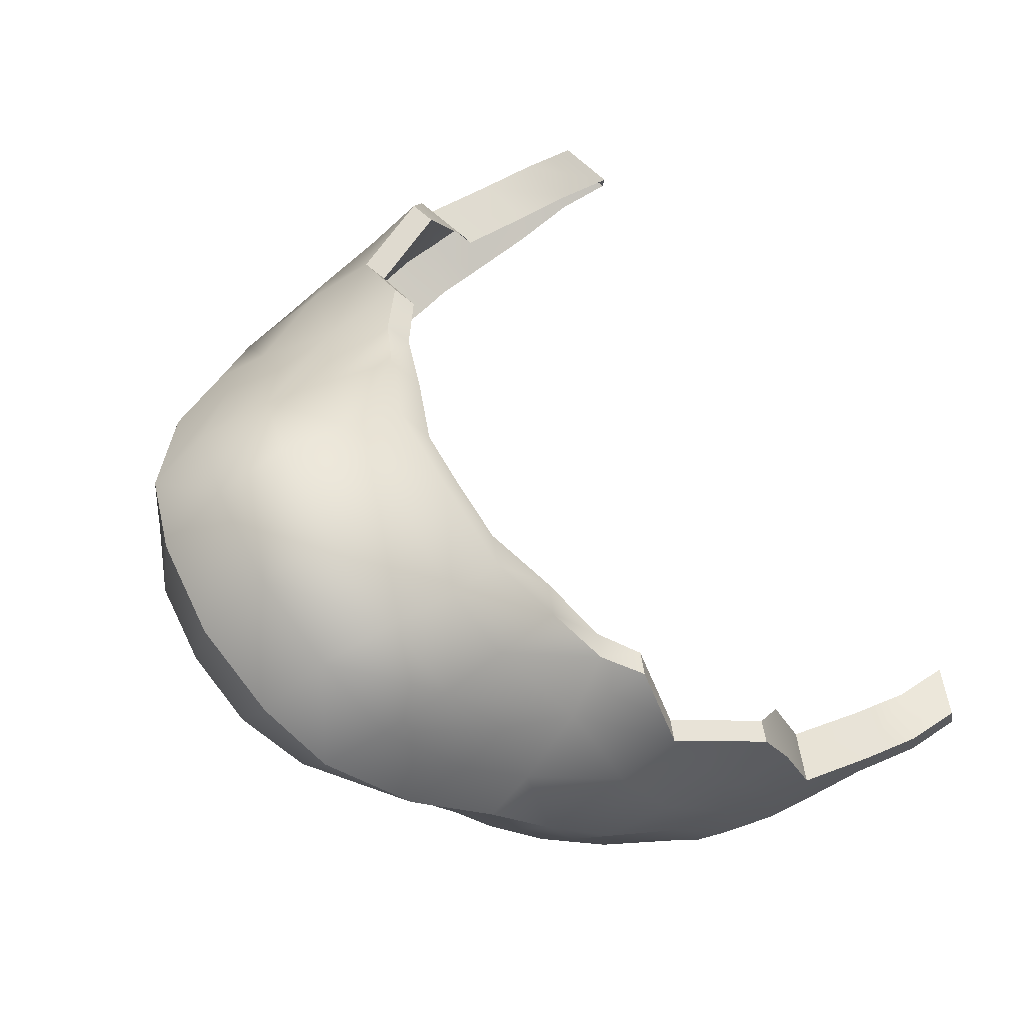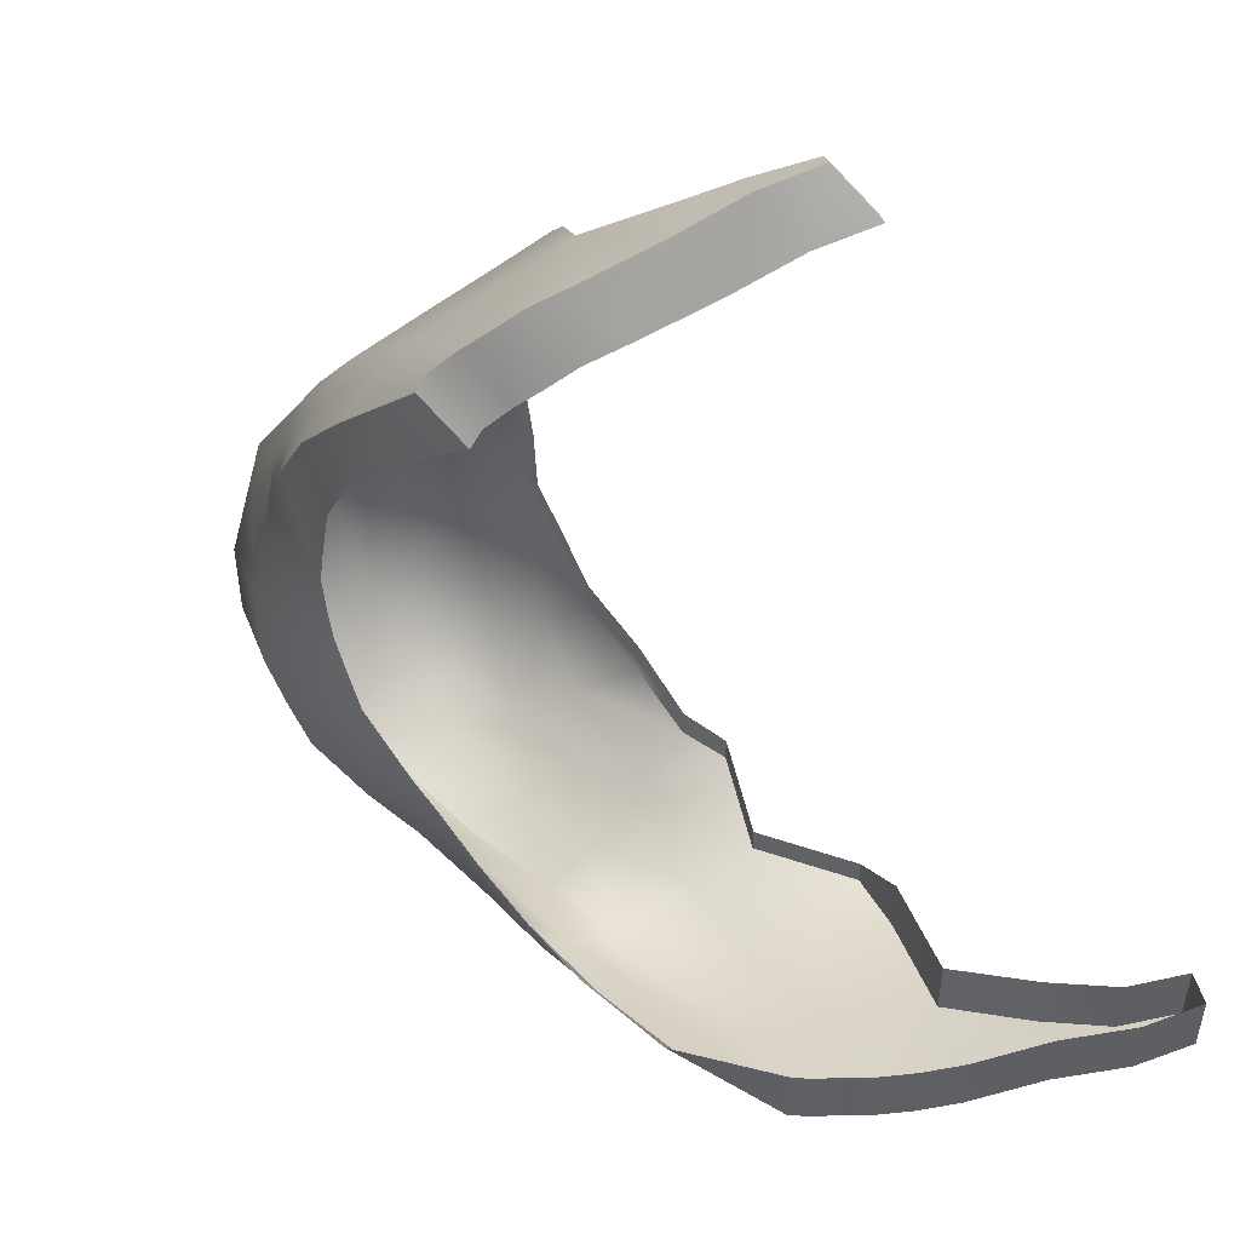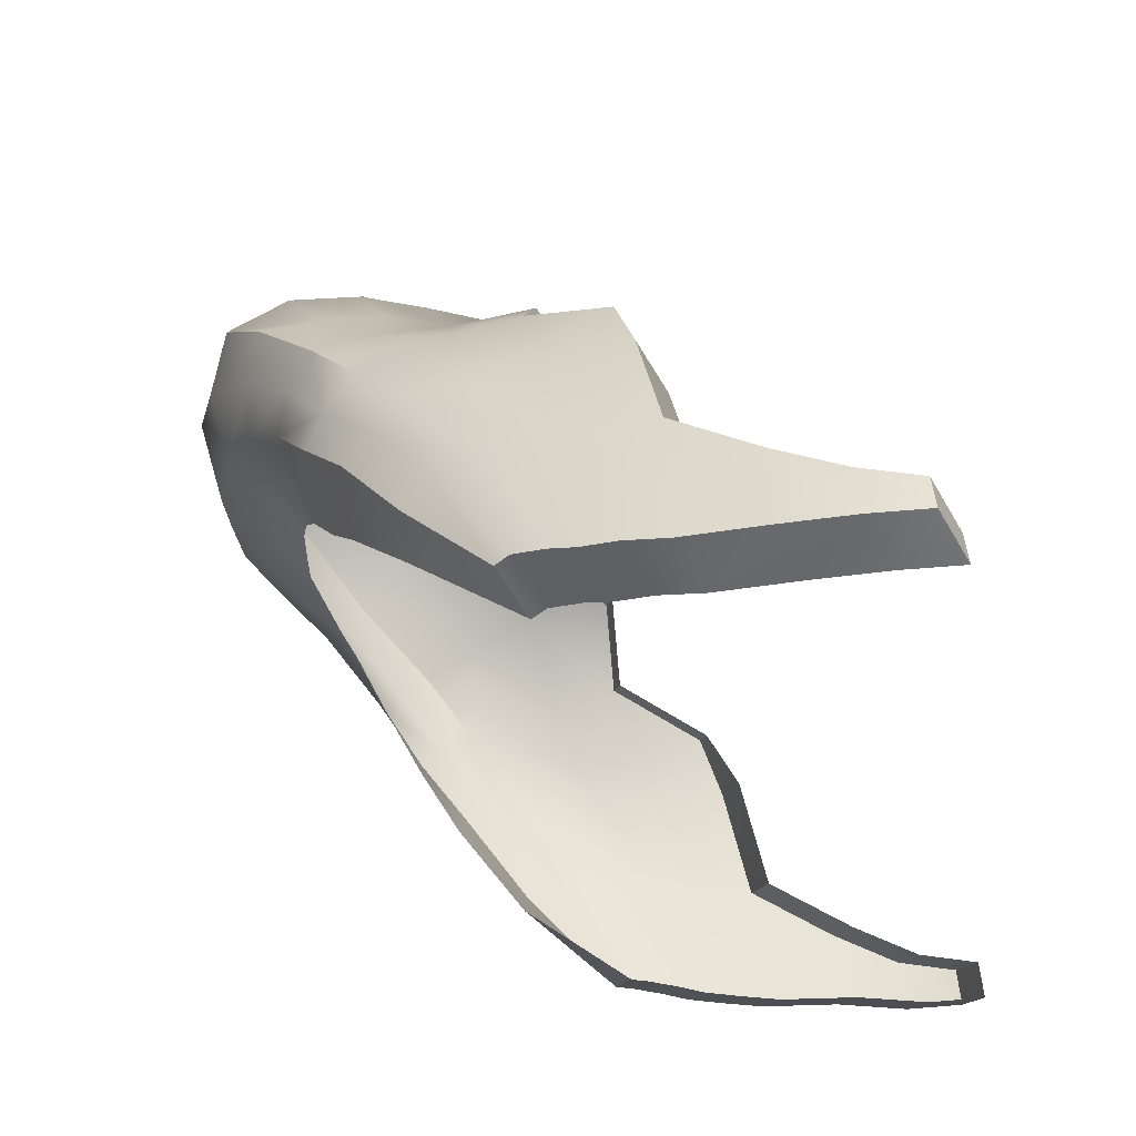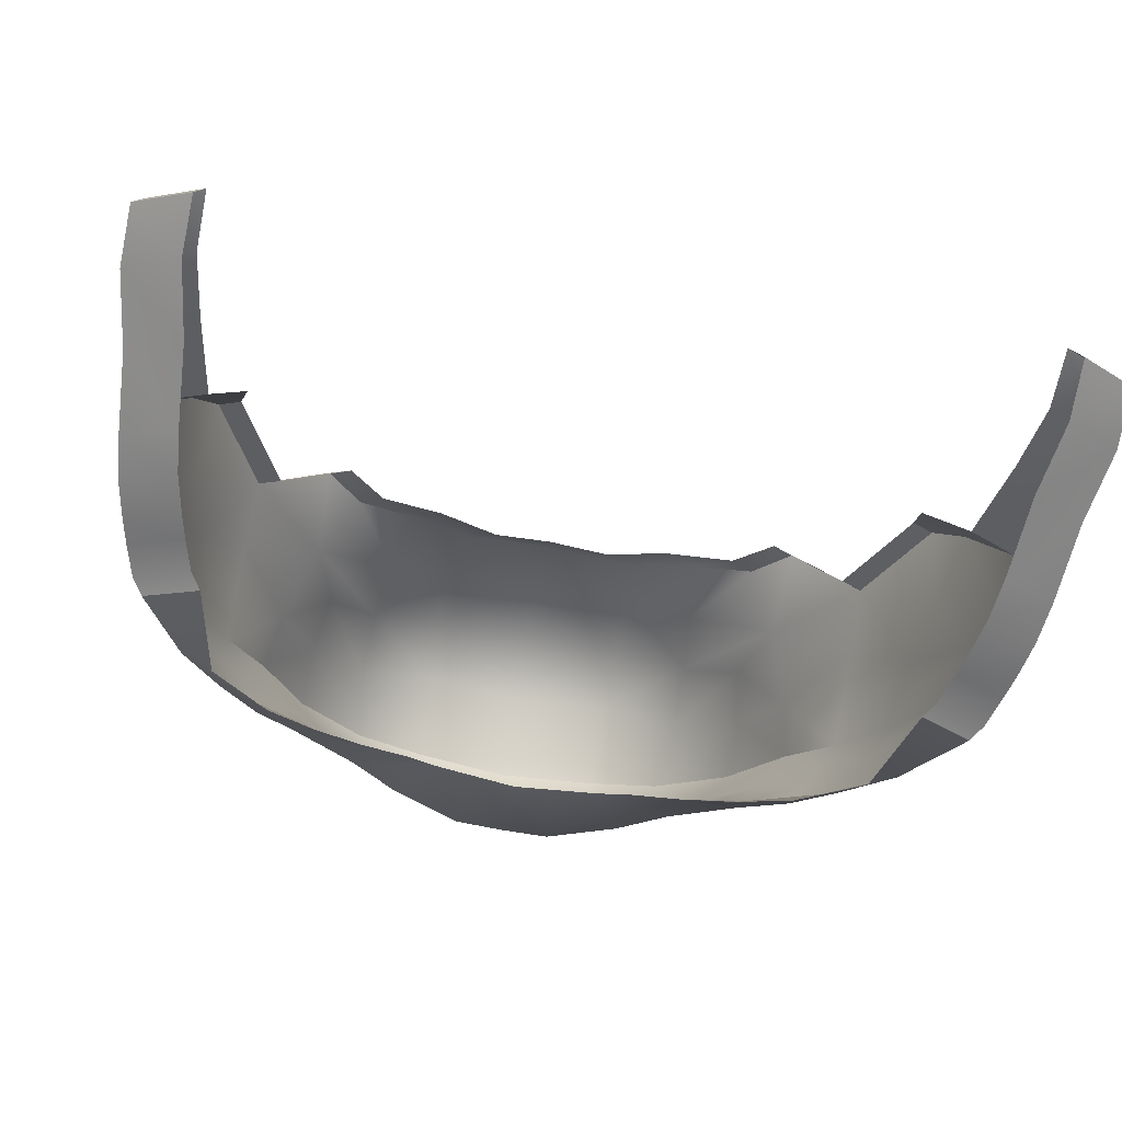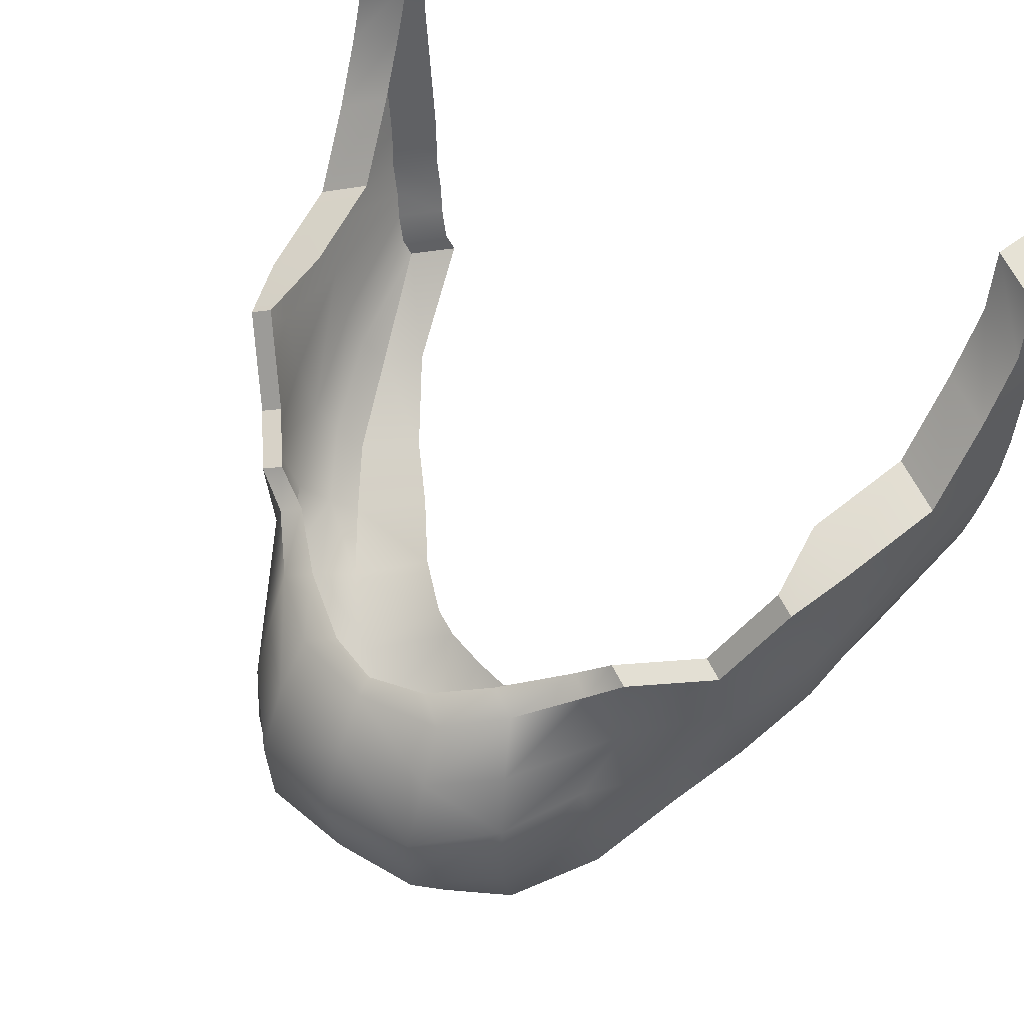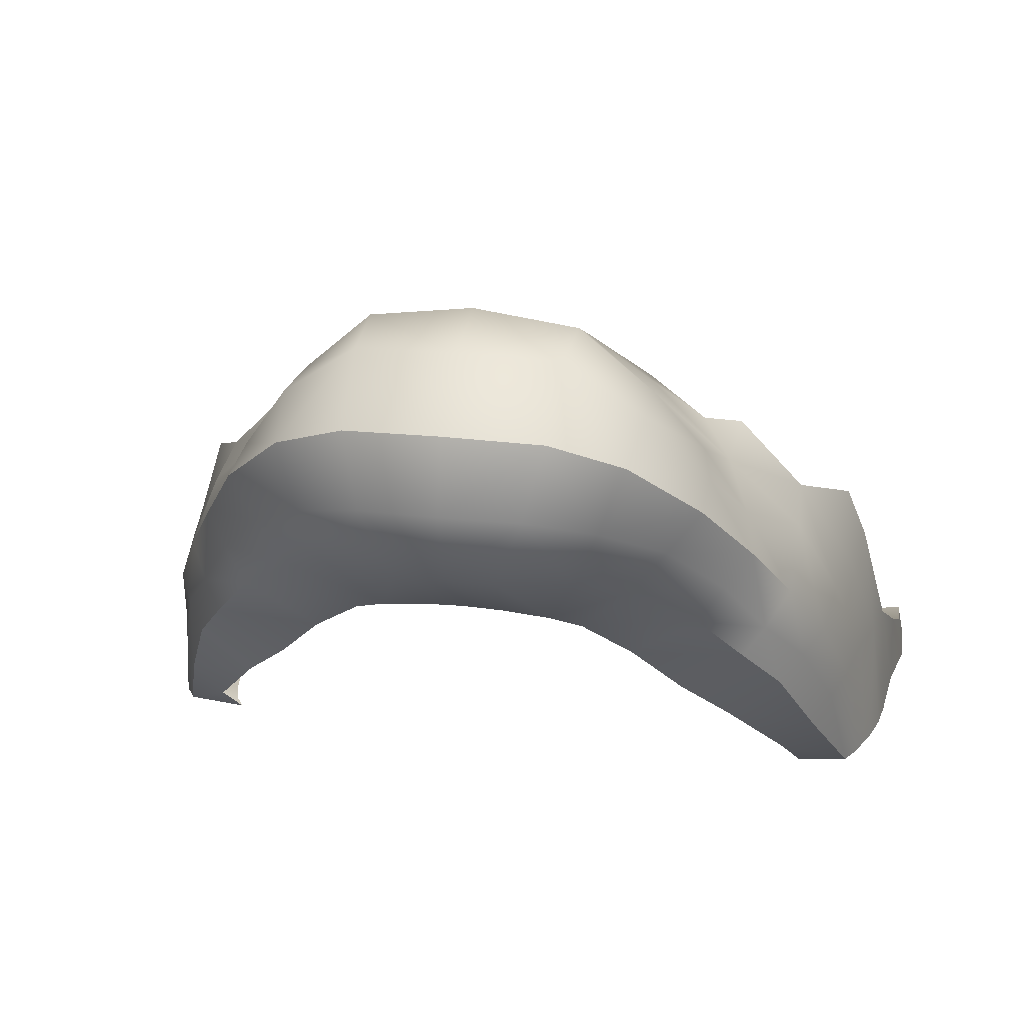
<metadata>
{"format":"obj","ext":"obj","renderer":"f3d","projection":"perspective","resolution":1024,"background":"white","views":[{"elev":74.6,"azim":58.1,"up":"+Z"},{"elev":-61.1,"azim":113.5,"up":"+Z"},{"elev":-35.9,"azim":98.4,"up":"+Z"},{"elev":-69.8,"azim":169.3,"up":"+Z"},{"elev":44.3,"azim":39.6,"up":"+Y"},{"elev":24.9,"azim":10.7,"up":"+Z"}]}
</metadata>
<code>
g Beard2_LP
v 0.07575 1.61 -0.02918
v 0.07538 1.62 -0.0317
v 0.0766 1.621 -0.03821
v 0.07686 1.611 -0.03826
v 0.07436 1.598 -0.02328
v 0.07493 1.598 -0.0373
v 0.07222 1.583 -0.01421
v 0.07387 1.584 -0.03728
v 0.07078 1.575 -0.01393
v 0.07311 1.577 -0.03641
v 0.06758 1.579 0.005152
v 0.07175 1.57 -0.03589
v 0.06541 1.566 0.005149
v 0.06394 1.575 0.01557
v 0.05544 1.559 0.02314
v 0.06856 1.565 -0.01298
v 0.07069 1.566 -0.0349
v 0.06345 1.554 0.004716
v 0.06655 1.555 -0.01397
v 0.06913 1.56 -0.03421
v 0.06206 1.542 0.002012
v 0.05607 1.548 0.02009
v 0.04306 1.545 0.03353
v 0.04367 1.56 0.03521
v 0.03723 1.554 0.0376
v 0.06406 1.548 -0.01511
v 0.06728 1.558 -0.03461
v 0.06116 1.542 -0.01834
v 0.05868 1.536 -0.0003732
v 0.05502 1.531 -0.003801
v 0.05603 1.532 0.01432
v 0.05223 1.527 0.009392
v 0.04862 1.523 0.005176
v 0.04097 1.516 0.01489
v 0.04756 1.532 0.02918
v 0.04951 1.523 0.02534
v 0.04951 1.523 0.02534
v 0.04525 1.518 0.02068
v 0.04155 1.523 0.03939
v 0.04155 1.512 0.03798
v 0.02976 1.502 0.04925
v 0.03614 1.509 0.0313
v 0.04155 1.512 0.03798
v 0.03955 1.532 0.0408
v 0.03137 1.513 0.05392
v 0.03099 1.526 0.05342
v 0.01755 1.51 0.06413
v 0.01708 1.498 0.05414
v 0 1.496 0.05516
v 0.03001 1.508 0.02352
v 0.02562 1.499 0.03842
v 0.02976 1.502 0.04925
v 0.01708 1.498 0.05414
v 0.02148 1.502 0.02739
v 0.01379 1.494 0.0418
v 0 1.492 0.04235
v 0 1.497 0.0286
v 0 1.496 0.05516
v -0.01708 1.498 0.05414
v 0.008783 1.497 0.02835
v 0.0151 1.515 0.01378
v 0.02051 1.516 0.01181
v 0.006698 1.513 0.01531
v 0 1.512 0.01605
v 0.02912 1.52 0.005422
v 0.04862 1.523 0.005176
v 0.03753 1.526 -0.003721
v 0.05502 1.531 -0.003801
v 0.04591 1.531 -0.01156
v 0.06116 1.542 -0.01834
v 0.05539 1.542 -0.02382
v 0.06728 1.558 -0.03461
v 0.05805 1.562 -0.03797
v -0.006698 1.513 0.01531
v 0 1.512 0.01605
v -0.008783 1.497 0.02835
v -0.0151 1.515 0.01378
v -0.01379 1.494 0.0418
v -0.02148 1.502 0.02739
v -0.02562 1.499 0.03842
v -0.02976 1.502 0.04925
v -0.04155 1.512 0.03798
v -0.03614 1.509 0.0313
v -0.04951 1.523 0.02534
v -0.03001 1.508 0.02352
v -0.02051 1.516 0.01181
v -0.04525 1.518 0.02068
v -0.04097 1.516 0.01489
v -0.02912 1.52 0.005422
v -0.05223 1.527 0.009392
v -0.05603 1.532 0.01432
v -0.04862 1.523 0.005176
v -0.03753 1.526 -0.003721
v -0.05502 1.531 -0.003801
v -0.04591 1.531 -0.01156
v -0.06116 1.542 -0.01834
v -0.05539 1.542 -0.02382
v -0.06728 1.558 -0.03461
v -0.05805 1.562 -0.03797
v -0.04862 1.523 0.005176
v -0.05502 1.531 -0.003801
v -0.05868 1.536 -0.0003732
v -0.06116 1.542 -0.01834
v -0.06406 1.548 -0.01511
v -0.06728 1.558 -0.03461
v -0.06913 1.56 -0.03421
v -0.06655 1.555 -0.01397
v -0.07069 1.566 -0.0349
v -0.06206 1.542 0.002012
v -0.06856 1.565 -0.01298
v -0.07175 1.57 -0.03589
v -0.07078 1.575 -0.01393
v -0.07311 1.577 -0.03641
v -0.07387 1.584 -0.03728
v -0.07222 1.583 -0.01421
v -0.07493 1.598 -0.0373
v -0.07436 1.598 -0.02328
v -0.07686 1.611 -0.03826
v -0.07575 1.61 -0.02918
v -0.0766 1.621 -0.03821
v -0.07538 1.62 -0.0317
v -0.06758 1.579 0.005152
v -0.06541 1.566 0.005149
v -0.06394 1.575 0.01557
v -0.05544 1.559 0.02314
v -0.06345 1.554 0.004716
v -0.05607 1.548 0.02009
v -0.04306 1.545 0.03353
v -0.04367 1.56 0.03521
v -0.03723 1.554 0.0376
v -0.04756 1.532 0.02918
v -0.04951 1.523 0.02534
v -0.04155 1.523 0.03939
v -0.04155 1.512 0.03798
v -0.02976 1.502 0.04925
v -0.03955 1.532 0.0408
v -0.02938 1.538 0.05069
v -0.02769 1.55 0.04692
v -0.03137 1.513 0.05392
v -0.03099 1.526 0.05342
v -0.01755 1.51 0.06413
v -0.01708 1.498 0.05414
v -0.01789 1.535 0.05983
v 0 1.509 0.06486
v -0.01821 1.523 0.06518
v 0.01821 1.523 0.06518
v 0 1.523 0.06786
v 0 1.535 0.06238
v 0 1.545 0.05706
v 0.01789 1.535 0.05983
v -0.01636 1.545 0.05406
v 0.02938 1.538 0.05069
v 0.02769 1.55 0.04692
v 0.01636 1.545 0.05406
v -0.02212 1.552 0.04489
v -0.01073 1.548 0.05103
v 0 1.547 0.05403
v -0.03309 1.556 0.03598
v -0.03723 1.554 0.0376
v -0.03977 1.561 0.03379
v -0.04367 1.56 0.03521
v 0.01073 1.548 0.05103
v 0 1.547 0.05403
v 0.02212 1.552 0.04489
v 0.03309 1.556 0.03598
v 0.03723 1.554 0.0376
v 0.03977 1.561 0.03379
v 0.04367 1.56 0.03521
v 0.06758 1.579 0.005152
v 0.06298 1.587 -0.01757
v 0.07222 1.583 -0.01421
v 0.05835 1.583 0.001792
v 0.06394 1.575 0.01557
v 0.06004 1.577 0.01415
v 0.0766 1.621 -0.03821
v 0.06736 1.625 -0.04157
v 0.06762 1.615 -0.04162
v 0.07686 1.611 -0.03826
v 0.0657 1.602 -0.04066
v 0.07493 1.598 -0.0373
v 0.06463 1.588 -0.04064
v 0.07387 1.584 -0.03728
v 0.06387 1.581 -0.03977
v 0.07311 1.577 -0.03641
v 0.06252 1.574 -0.03925
v 0.07175 1.57 -0.03589
v 0.06145 1.57 -0.03826
v 0.07069 1.566 -0.0349
v 0.05989 1.564 -0.03757
v 0.06913 1.56 -0.03421
v 0.05805 1.562 -0.03797
v 0.06728 1.558 -0.03461
v 0.05544 1.559 0.02314
v 0.05154 1.561 0.02172
v 0.06004 1.577 0.01415
v 0.06394 1.575 0.01557
v 0.04367 1.56 0.03521
v 0.03977 1.561 0.03379
v 0.05154 1.561 0.02172
v 0.05544 1.559 0.02314
v 0.07222 1.583 -0.01421
v 0.06298 1.587 -0.01757
v 0.06512 1.602 -0.02664
v 0.07436 1.598 -0.02328
v 0.06651 1.614 -0.03254
v 0.07575 1.61 -0.02918
v 0.06615 1.624 -0.03506
v 0.07538 1.62 -0.0317
v 0.07538 1.62 -0.0317
v 0.06615 1.624 -0.03506
v 0.06736 1.625 -0.04157
v 0.0766 1.621 -0.03821
v -0.06758 1.579 0.005152
v -0.07222 1.583 -0.01421
v -0.06298 1.587 -0.01757
v -0.05835 1.583 0.001792
v -0.06394 1.575 0.01557
v -0.06004 1.577 0.01415
v -0.0766 1.621 -0.03821
v -0.06762 1.615 -0.04162
v -0.06736 1.625 -0.04157
v -0.07686 1.611 -0.03826
v -0.0657 1.602 -0.04066
v -0.07493 1.598 -0.0373
v -0.06463 1.588 -0.04064
v -0.07387 1.584 -0.03728
v -0.06387 1.581 -0.03977
v -0.07311 1.577 -0.03641
v -0.06252 1.574 -0.03925
v -0.07175 1.57 -0.03589
v -0.06145 1.57 -0.03826
v -0.07069 1.566 -0.0349
v -0.05989 1.564 -0.03757
v -0.06913 1.56 -0.03421
v -0.05805 1.562 -0.03797
v -0.06728 1.558 -0.03461
v -0.05544 1.559 0.02314
v -0.06394 1.575 0.01557
v -0.06004 1.577 0.01415
v -0.05154 1.561 0.02172
v -0.04367 1.56 0.03521
v -0.05544 1.559 0.02314
v -0.05154 1.561 0.02172
v -0.03977 1.561 0.03379
v -0.07222 1.583 -0.01421
v -0.06512 1.602 -0.02664
v -0.06298 1.587 -0.01757
v -0.07436 1.598 -0.02328
v -0.06651 1.614 -0.03254
v -0.07575 1.61 -0.02918
v -0.06615 1.624 -0.03506
v -0.07538 1.62 -0.0317
v -0.07538 1.62 -0.0317
v -0.0766 1.621 -0.03821
v -0.06736 1.625 -0.04157
v -0.06615 1.624 -0.03506
g Beard2_LP_0
f 3 2 1
f 4 3 1
f 4 1 5
f 6 4 5
f 6 5 7
f 8 6 7
f 8 7 9
f 10 8 9
f 9 7 11
f 12 10 9
f 13 9 11
f 13 11 14
f 15 13 14
f 16 12 9
f 16 9 13
f 12 16 17
f 18 13 15
f 18 16 13
f 16 19 17
f 17 19 20
f 18 21 16
f 21 19 16
f 22 18 15
f 18 22 21
f 22 15 23
f 15 24 23
f 25 23 24
f 19 26 20
f 27 20 26
f 28 27 26
f 29 26 19
f 26 29 28
f 21 29 19
f 29 30 28
f 22 31 21
f 21 31 29
f 29 32 30
f 31 32 29
f 32 33 30
f 34 33 32
f 35 31 22
f 35 22 23
f 31 36 32
f 35 37 31
f 36 38 32
f 38 34 32
f 37 35 39
f 40 37 39
f 41 40 39
f 38 36 42
f 36 43 42
f 44 39 35
f 23 44 35
f 45 41 39
f 45 39 44
f 46 44 23
f 46 45 44
f 41 45 47
f 47 45 46
f 48 41 47
f 48 47 49
f 42 50 38
f 50 34 38
f 51 42 43
f 52 51 43
f 52 53 51
f 51 54 42
f 54 50 42
f 53 55 51
f 51 55 54
f 56 55 53
f 56 57 55
f 58 56 53
f 56 58 59
f 55 60 54
f 57 60 55
f 54 61 50
f 61 54 60
f 61 62 50
f 50 62 34
f 63 61 60
f 60 57 63
f 57 64 63
f 62 65 34
f 34 65 66
f 65 67 66
f 66 67 68
f 67 69 68
f 68 69 70
f 69 71 70
f 70 71 72
f 71 73 72
f 75 57 74
f 57 76 74
f 77 74 76
f 76 57 78
f 57 56 78
f 78 56 59
f 79 77 76
f 76 78 79
f 78 59 80
f 78 80 79
f 59 81 80
f 80 81 82
f 83 80 82
f 79 80 83
f 82 84 83
f 77 79 85
f 85 79 83
f 86 77 85
f 84 87 83
f 85 83 87
f 86 85 88
f 88 85 87
f 89 86 88
f 87 84 90
f 88 87 90
f 84 91 90
f 89 88 92
f 93 89 92
f 93 92 94
f 95 93 94
f 95 94 96
f 97 95 96
f 97 96 98
f 99 97 98
f 100 88 90
f 100 90 101
f 90 102 101
f 90 91 102
f 101 102 103
f 102 104 103
f 105 103 104
f 106 105 104
f 104 107 106
f 104 102 107
f 107 108 106
f 102 109 107
f 91 109 102
f 107 110 108
f 107 109 110
f 110 111 108
f 111 110 112
f 113 111 112
f 114 113 112
f 115 114 112
f 116 114 115
f 117 116 115
f 118 116 117
f 119 118 117
f 120 118 119
f 121 120 119
f 115 112 122
f 112 123 122
f 112 110 123
f 122 123 124
f 123 125 124
f 110 126 123
f 123 126 125
f 109 126 110
f 127 126 109
f 126 127 125
f 125 127 128
f 129 125 128
f 91 127 109
f 128 130 129
f 91 131 127
f 127 131 128
f 132 131 91
f 131 132 133
f 132 134 133
f 134 135 133
f 133 136 131
f 136 128 131
f 128 137 130
f 137 138 130
f 135 139 133
f 133 139 136
f 136 140 128
f 140 137 128
f 139 140 136
f 139 135 141
f 139 141 140
f 135 142 141
f 141 142 49
f 143 137 140
f 137 143 138
f 144 141 49
f 47 144 49
f 141 145 140
f 145 143 140
f 141 144 145
f 144 47 146
f 146 47 46
f 144 147 145
f 147 144 146
f 147 148 145
f 148 147 146
f 148 143 145
f 148 149 143
f 150 148 146
f 150 146 46
f 149 148 150
f 143 151 138
f 149 151 143
f 152 150 46
f 152 46 23
f 152 23 25
f 153 152 25
f 150 152 153
f 154 149 150
f 154 150 153
f 155 138 151
f 156 155 151
f 156 151 149
f 157 156 149
f 155 158 138
f 158 159 138
f 158 160 159
f 160 161 159
f 154 162 149
f 162 163 149
f 164 162 154
f 153 164 154
f 165 164 153
f 166 165 153
f 167 165 166
f 168 167 166
f 171 170 169
f 170 172 169
f 169 172 173
f 172 174 173
f 177 176 175
f 178 177 175
f 179 177 178
f 180 179 178
f 181 179 180
f 182 181 180
f 183 181 182
f 184 183 182
f 185 183 184
f 186 185 184
f 187 185 186
f 188 187 186
f 189 187 188
f 190 189 188
f 191 189 190
f 192 191 190
f 195 194 193
f 196 195 193
f 199 198 197
f 200 199 197
f 203 202 201
f 204 203 201
f 205 203 204
f 206 205 204
f 207 205 206
f 208 207 206
f 211 210 209
f 212 211 209
f 215 214 213
f 216 215 213
f 216 213 217
f 218 216 217
f 221 220 219
f 220 222 219
f 220 223 222
f 223 224 222
f 223 225 224
f 225 226 224
f 225 227 226
f 227 228 226
f 227 229 228
f 229 230 228
f 229 231 230
f 231 232 230
f 231 233 232
f 233 234 232
f 233 235 234
f 235 236 234
f 239 238 237
f 240 239 237
f 243 242 241
f 244 243 241
f 247 246 245
f 246 248 245
f 246 249 248
f 249 250 248
f 249 251 250
f 251 252 250
f 255 254 253
f 256 255 253

</code>
